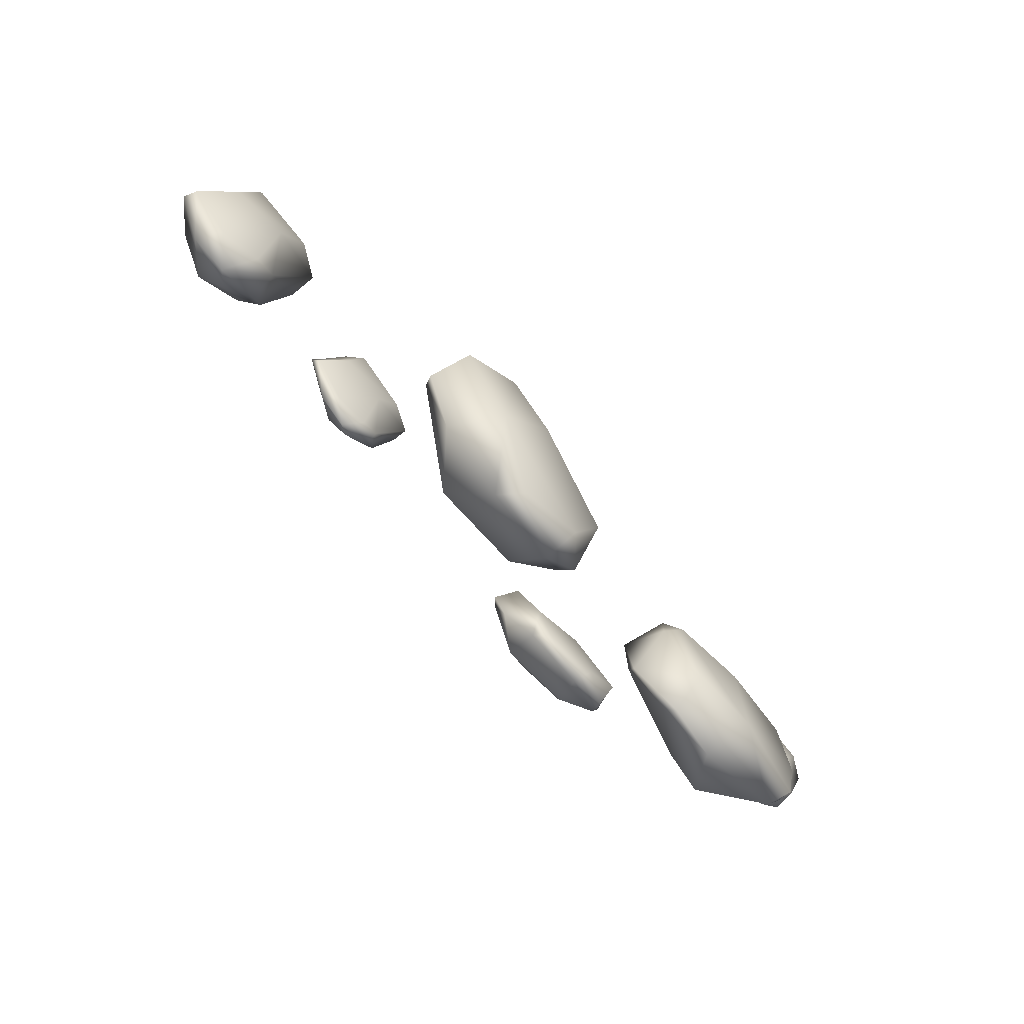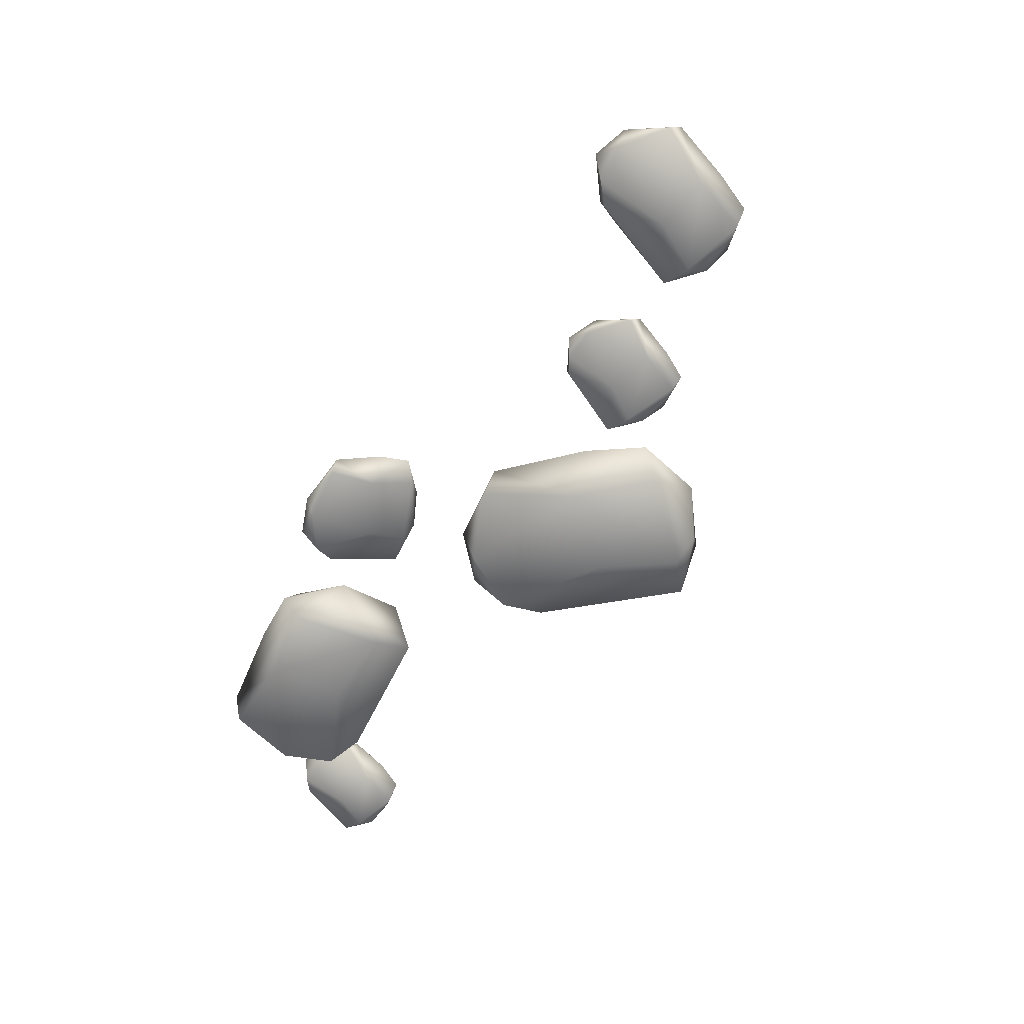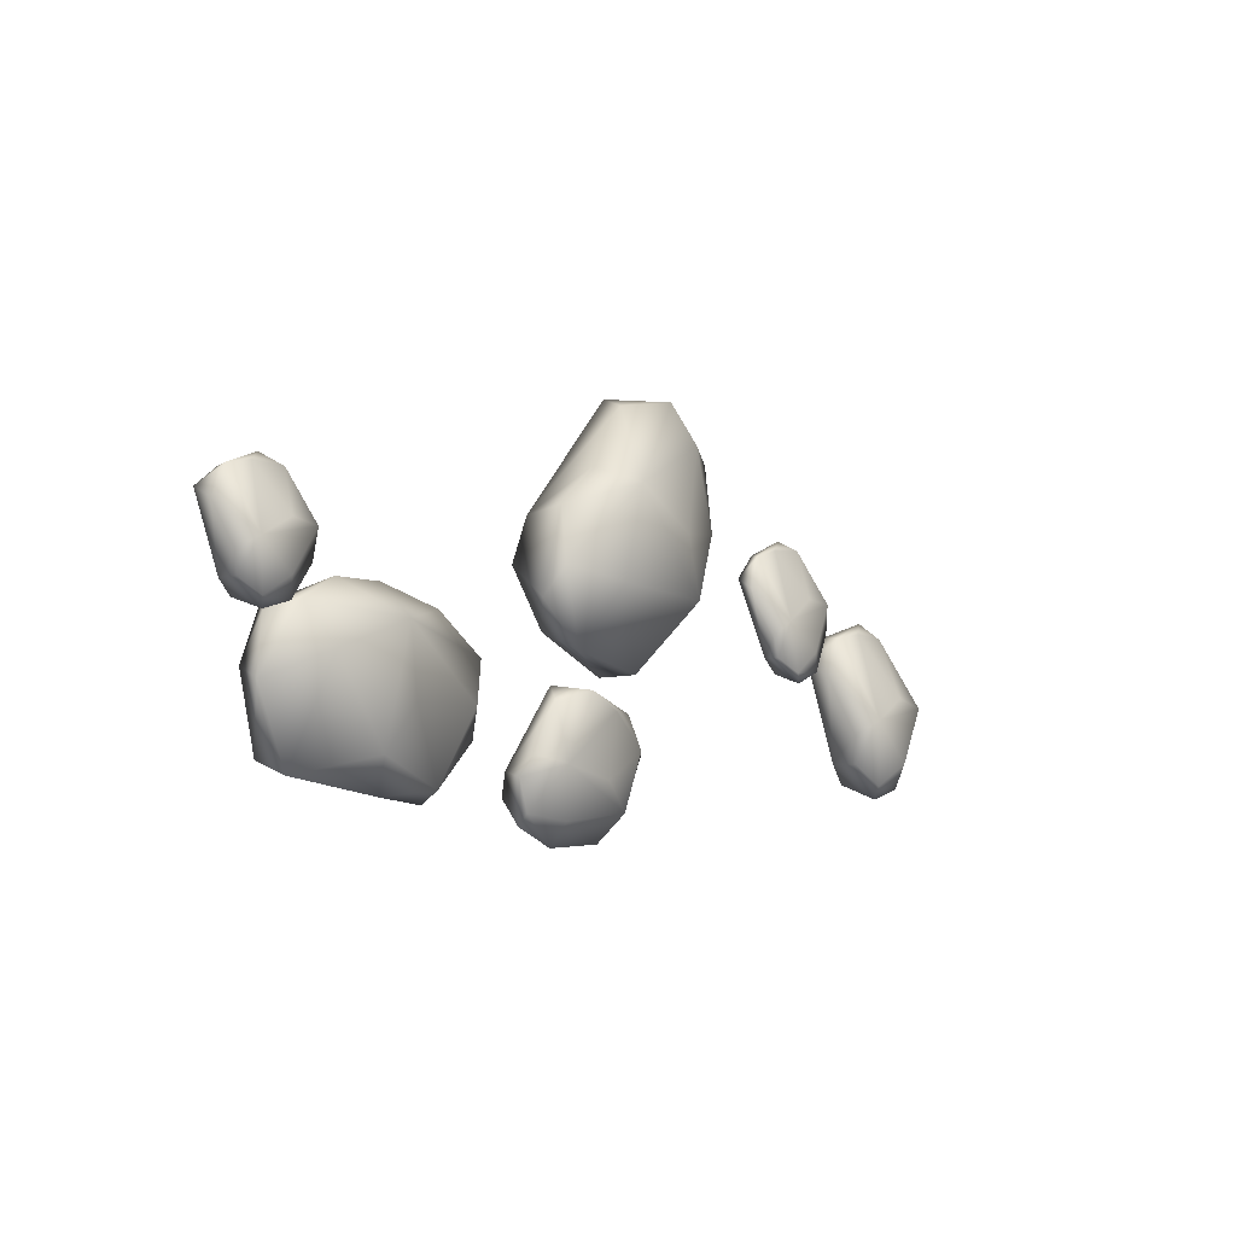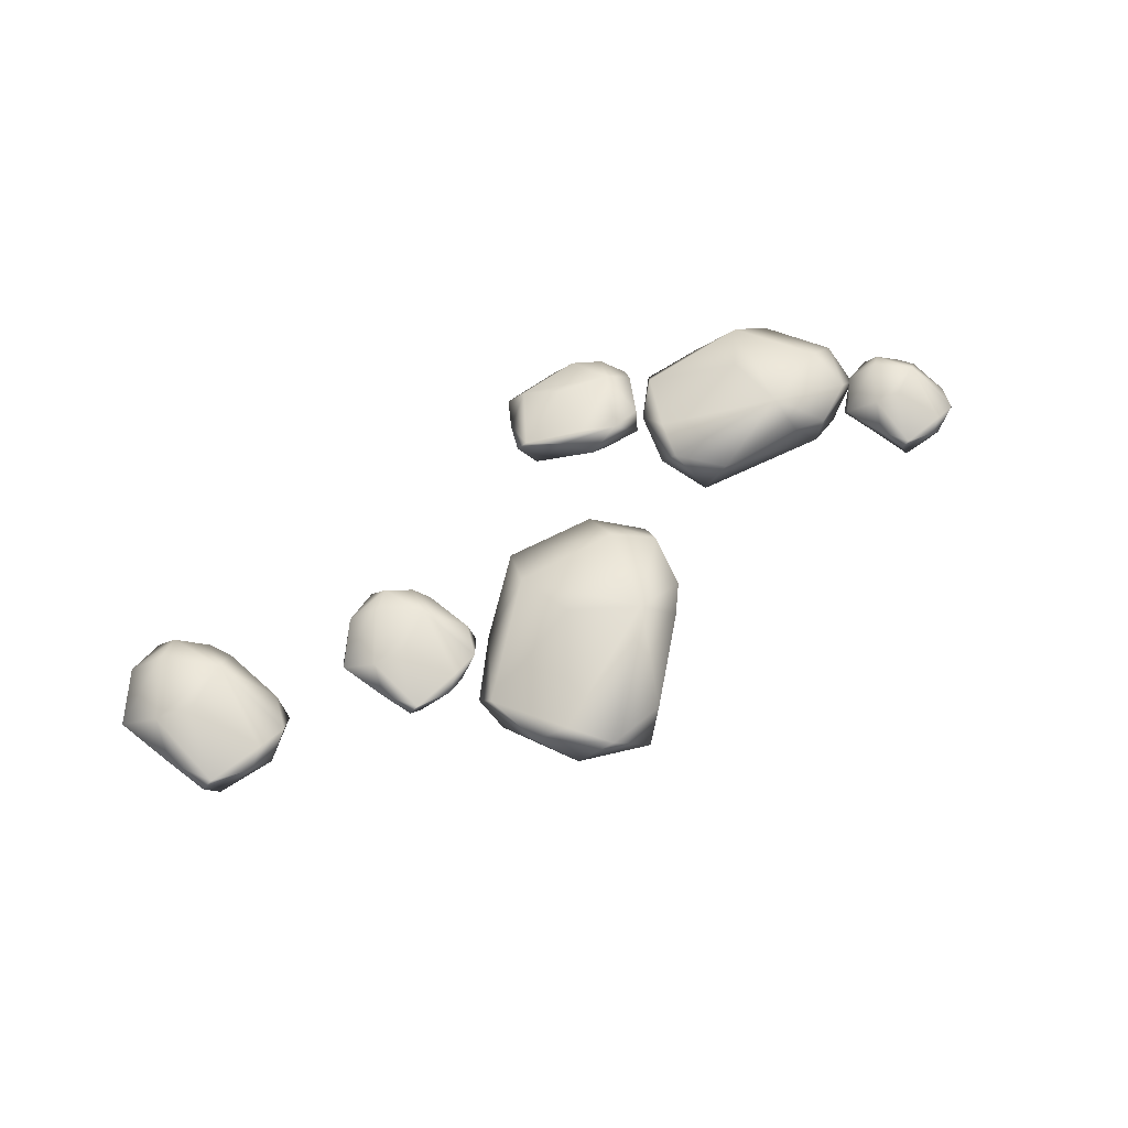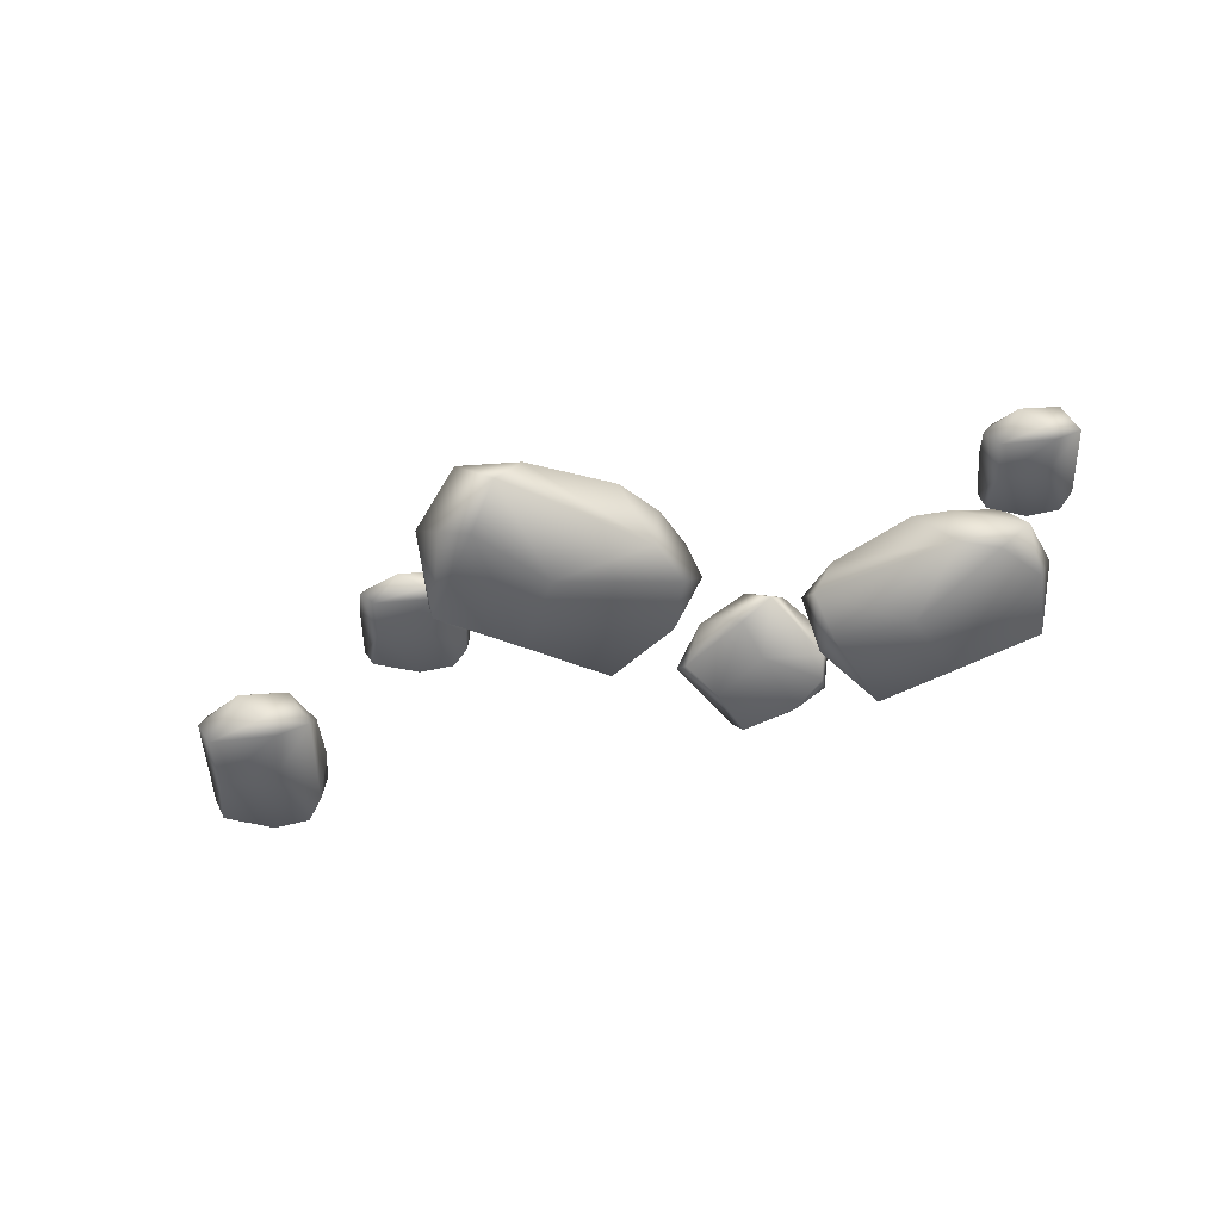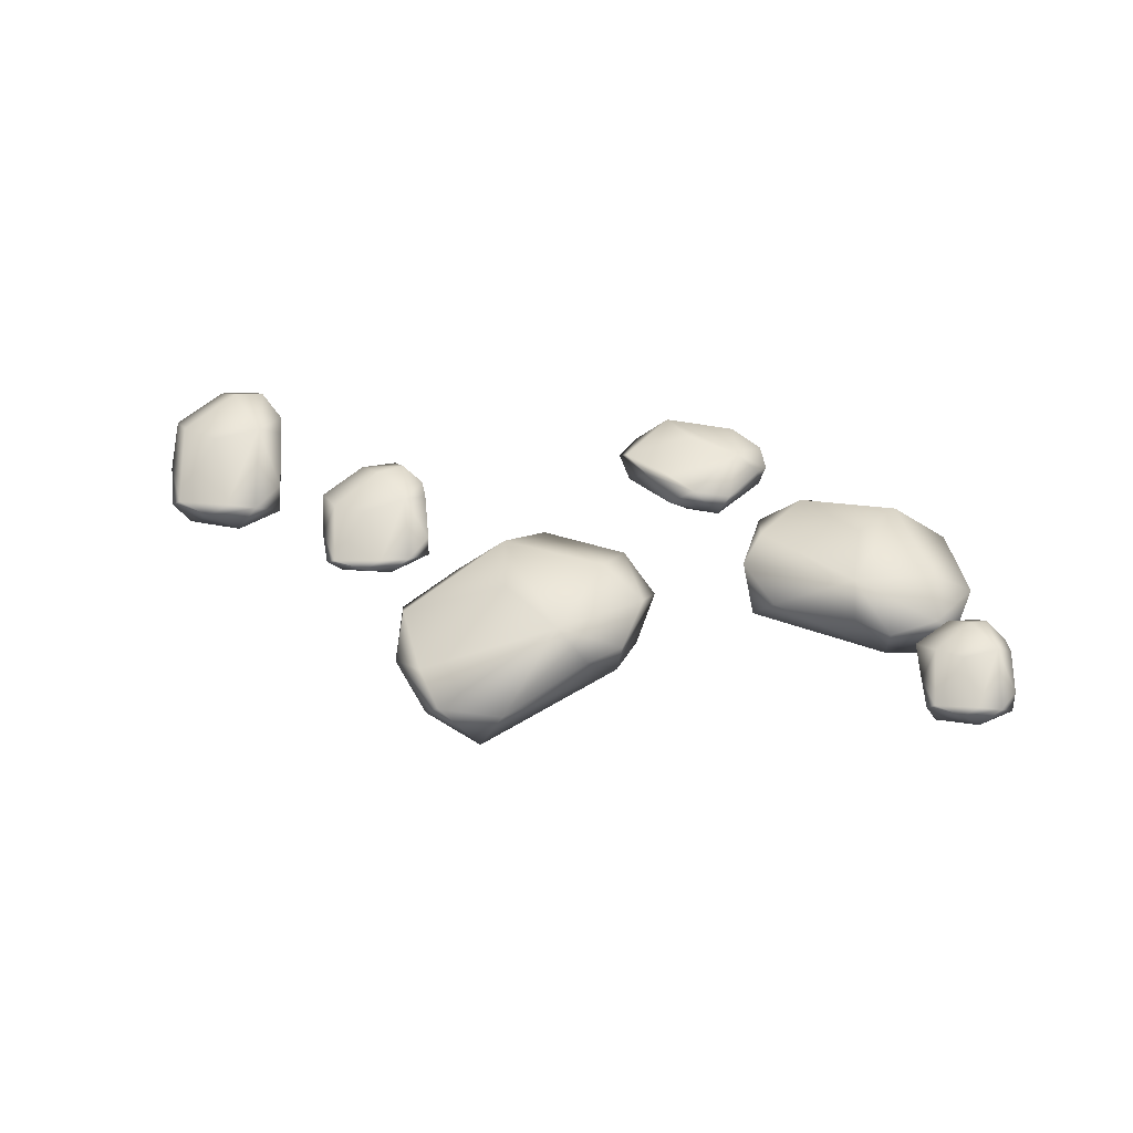
<metadata>
{"format":"obj","ext":"obj","renderer":"f3d","projection":"perspective","resolution":1024,"background":"white","views":[{"elev":-67.9,"azim":-46.7,"up":"+Z"},{"elev":-66.6,"azim":-119.4,"up":"+Y"},{"elev":-10.8,"azim":130.3,"up":"+Z"},{"elev":57.3,"azim":-30.2,"up":"+Y"},{"elev":-49.9,"azim":23.4,"up":"+Y"},{"elev":53.8,"azim":17.9,"up":"+Y"}]}
</metadata>
<code>
g rocks_sml
v 0.3987 0.2122 -0.8621
v 0.885 0.2814 -0.6735
v 0.5783 0.2683 -0.7245
v 0.5398 0.2797 -0.3866
v 0.2353 0.1808 -0.5401
v 0.7221 0.2875 -0.3062
v 0.4051 0.2412 -0.3837
v 0.2414 0.1066 -0.7449
v 0.1838 0.133 -0.561
v 0.3773 -0.04192 -0.7092
v 0.3612 0.0007929 -0.9981
v 0.2735 0.0303 -0.4813
v 0.579 0.1239 -0.3063
v 0.684 0.07664 -0.3303
v 0.8832 0.1581 -0.2894
v 0.9255 0.2317 -0.3786
v 0.7195 -0.02084 -0.5594
v 1.038 0.01294 -0.7023
v 0.7948 0.1875 -0.9313
v 1.035 0.2046 -0.6369
v 1.067 0.1337 -0.7418
v 0.9883 0.1121 -0.9038
v 0.7167 0.01095 -1.042
v 0.9568 0.02816 -0.9603
v 0.4286 -0.0765 -0.9938
v 0.7727 -0.07272 -0.96
v 0.9878 -0.05299 -0.8199
v 2.325 0.1025 0.2378
v 2.663 0.1224 0.1396
v 2.488 0.117 0.2521
v 2.638 0.0136 0.4891
v 2.401 -0.04157 0.515
v 2.767 -1.792e-05 0.4543
v 2.569 -0.02937 0.5471
v 2.291 -0.04544 0.3639
v 2.358 -0.08309 0.5153
v 2.352 -0.199 0.2864
v 2.208 -0.06061 0.1197
v 2.425 -0.2078 0.4989
v 2.673 -0.165 0.4851
v 2.704 -0.2001 0.408
v 2.833 -0.1276 0.357
v 2.821 -0.02405 0.2968
v 2.594 -0.2178 0.2218
v 2.682 -0.1267 -0.01525
v 2.479 0.1139 -0.003369
v 2.742 0.03941 0.07235
v 2.695 0.006005 -0.02615
v 2.574 0.03672 -0.09688
v 2.359 -0.02473 -0.07771
v 2.518 -0.02774 -0.1374
v 2.231 -0.1358 0.07184
v 2.414 -0.1327 -0.07188
v 2.59 -0.1536 -0.08168
v 1.885 0.08433 -0.7131
v 1.773 0.119 -0.08935
v 1.716 0.1097 -0.4591
v 1.142 -0.07049 -0.396
v 1.302 -0.1666 -0.8016
v 1.095 -0.09421 -0.1603
v 1.095 -0.1453 -0.5527
v 1.679 -0.1733 -0.8645
v 1.338 -0.2389 -0.8709
v 1.771 -0.4408 -0.7075
v 2.208 -0.1998 -0.8141
v 1.31 -0.4562 -0.7498
v 1.12 -0.3817 -0.3366
v 1.236 -0.4428 -0.2268
v 1.219 -0.3165 0.02102
v 1.342 -0.1361 0.0468
v 1.68 -0.4736 -0.2651
v 2.046 -0.3149 0.05807
v 2.201 0.1042 -0.2811
v 1.83 -0.02552 0.08985
v 2.055 -0.08372 0.08741
v 2.292 -0.03021 -0.05517
v 2.444 -0.1373 -0.4184
v 2.417 -0.1425 -0.1152
v 2.277 -0.3308 -0.7408
v 2.385 -0.3253 -0.3341
v 2.25 -0.3617 -0.04099
v -1.299 0.237 0.4159
v -0.9035 0.2782 0.2684
v -1.105 0.2552 0.4155
v -0.9119 0.1698 0.6651
v -1.191 0.1151 0.7173
v -0.7603 0.1702 0.6107
v -0.9901 0.1305 0.7366
v -1.329 0.1189 0.556
v -1.241 0.08307 0.72
v -1.257 0.01919 0.4526
v -1.441 0.124 0.2846
v -1.158 -0.0008577 0.6874
v -0.8659 0.04462 0.6472
v -0.8314 0.0278 0.5538
v -0.6833 0.09098 0.4855
v -0.704 0.1693 0.4234
v -0.9724 0.02463 0.3516
v -0.8828 0.1144 0.07581
v -1.131 0.2739 0.1241
v -0.8109 0.229 0.1785
v -0.8717 0.2108 0.06907
v -1.02 0.2319 0.00274
v -1.272 0.1745 0.04441
v -1.087 0.1862 -0.04108
v -1.414 0.07554 0.2234
v -1.204 0.1 0.03943
v -0.9949 0.09572 0.008236
v -2.502 0.0369 -0.003319
v -2.048 0.06257 -0.1241
v -2.278 0.05567 0.03036
v -2.056 -0.07783 0.3953
v -2.378 -0.149 0.4158
v -1.883 -0.0954 0.3531
v -2.146 -0.1333 0.4765
v -2.539 -0.154 0.1821
v -2.436 -0.2026 0.4131
v -2.462 -0.3523 0.07113
v -2.671 -0.1736 -0.1885
v -2.346 -0.3637 0.3937
v -2.009 -0.3084 0.3919
v -1.972 -0.3537 0.2793
v -1.8 -0.2601 0.213
v -1.821 -0.1264 0.1223
v -2.137 -0.3766 -0.006895
v -2.035 -0.259 -0.3537
v -2.311 0.05166 -0.3515
v -1.945 -0.0445 -0.2184
v -2.018 -0.08763 -0.369
v -2.188 -0.04797 -0.4837
v -2.48 -0.1273 -0.4714
v -2.267 -0.1312 -0.5484
v -2.644 -0.2707 -0.2581
v -2.405 -0.2666 -0.4586
v -2.165 -0.2936 -0.4598
v -0.2723 0.1515 0.294
v 0.2289 0.1913 0.8233
v -0.1524 0.1806 0.6238
v -0.4852 -0.02661 1.198
v -0.7522 -0.1372 0.7734
v -0.2994 -0.05389 1.402
v -0.6629 -0.1127 1.135
v -0.5528 -0.1449 0.3809
v -0.7915 -0.2204 0.6923
v -0.3446 -0.4526 0.4029
v -0.1452 -0.1753 -0.07422
v -0.6983 -0.4703 0.8007
v -0.4458 -0.3846 1.259
v -0.2647 -0.4549 1.226
v -0.04694 -0.3096 1.411
v 0.06102 -0.1021 1.315
v 0.003105 -0.4904 0.7888
v 0.5519 -0.3078 0.671
v 0.3438 0.1744 0.2958
v 0.4336 0.02513 0.8931
v 0.5852 -0.04182 0.6827
v 0.6153 0.01974 0.3654
v 0.3825 -0.1034 -0.02294
v 0.6447 -0.1095 0.2092
v -0.02998 -0.3261 -0.08837
v 0.4206 -0.3197 0.08891
v 0.5997 -0.3616 0.4142
g rocks_sml_0
f 3 2 1
f 2 3 4
f 3 1 5
f 5 4 3
f 2 4 6
f 7 4 5
f 7 6 4
f 1 8 5
f 5 9 7
f 9 5 8
f 9 8 10
f 8 1 11
f 11 10 8
f 9 12 7
f 12 9 10
f 13 7 12
f 13 6 7
f 13 12 14
f 14 12 10
f 13 15 6
f 15 13 14
f 16 2 6
f 6 15 16
f 17 15 14
f 14 10 17
f 15 18 16
f 18 15 17
f 2 19 1
f 1 19 11
f 18 20 16
f 20 2 16
f 20 21 2
f 21 20 18
f 2 22 19
f 21 22 2
f 11 19 23
f 22 23 19
f 24 22 21
f 18 24 21
f 22 24 23
f 25 10 11
f 25 11 23
f 26 10 25
f 23 26 25
f 26 17 10
f 26 23 24
f 27 18 17
f 27 24 18
f 27 17 26
f 27 26 24
f 30 29 28
f 29 30 31
f 30 28 32
f 32 31 30
f 29 31 33
f 34 31 32
f 34 33 31
f 28 35 32
f 32 36 34
f 36 32 35
f 36 35 37
f 35 28 38
f 38 37 35
f 36 39 34
f 39 36 37
f 40 34 39
f 40 33 34
f 40 39 41
f 41 39 37
f 40 42 33
f 42 40 41
f 43 29 33
f 33 42 43
f 44 42 41
f 41 37 44
f 42 45 43
f 45 42 44
f 29 46 28
f 28 46 38
f 45 47 43
f 47 29 43
f 47 48 29
f 48 47 45
f 29 49 46
f 48 49 29
f 38 46 50
f 49 50 46
f 51 49 48
f 45 51 48
f 49 51 50
f 52 37 38
f 52 38 50
f 53 37 52
f 50 53 52
f 53 44 37
f 53 50 51
f 54 45 44
f 54 51 45
f 54 44 53
f 54 53 51
f 57 56 55
f 56 57 58
f 57 55 59
f 59 58 57
f 56 58 60
f 61 58 59
f 61 60 58
f 55 62 59
f 59 63 61
f 63 59 62
f 63 62 64
f 62 55 65
f 65 64 62
f 63 66 61
f 66 63 64
f 67 61 66
f 67 60 61
f 67 66 68
f 68 66 64
f 67 69 60
f 69 67 68
f 70 56 60
f 60 69 70
f 71 69 68
f 68 64 71
f 69 72 70
f 72 69 71
f 56 73 55
f 55 73 65
f 72 74 70
f 74 56 70
f 74 75 56
f 75 74 72
f 56 76 73
f 75 76 56
f 65 73 77
f 76 77 73
f 78 76 75
f 72 78 75
f 76 78 77
f 79 64 65
f 79 65 77
f 80 64 79
f 77 80 79
f 80 71 64
f 80 77 78
f 81 72 71
f 81 78 72
f 81 71 80
f 81 80 78
f 84 83 82
f 83 84 85
f 84 82 86
f 86 85 84
f 83 85 87
f 88 85 86
f 88 87 85
f 82 89 86
f 86 90 88
f 90 86 89
f 90 89 91
f 89 82 92
f 92 91 89
f 90 93 88
f 93 90 91
f 94 88 93
f 94 87 88
f 94 93 95
f 95 93 91
f 94 96 87
f 96 94 95
f 97 83 87
f 87 96 97
f 98 96 95
f 95 91 98
f 96 99 97
f 99 96 98
f 83 100 82
f 82 100 92
f 99 101 97
f 101 83 97
f 101 102 83
f 102 101 99
f 83 103 100
f 102 103 83
f 92 100 104
f 103 104 100
f 105 103 102
f 99 105 102
f 103 105 104
f 106 91 92
f 106 92 104
f 107 91 106
f 104 107 106
f 107 98 91
f 107 104 105
f 108 99 98
f 108 105 99
f 108 98 107
f 108 107 105
f 111 110 109
f 110 111 112
f 111 109 113
f 113 112 111
f 110 112 114
f 115 112 113
f 115 114 112
f 109 116 113
f 113 117 115
f 117 113 116
f 117 116 118
f 116 109 119
f 119 118 116
f 117 120 115
f 120 117 118
f 121 115 120
f 121 114 115
f 121 120 122
f 122 120 118
f 121 123 114
f 123 121 122
f 124 110 114
f 114 123 124
f 125 123 122
f 122 118 125
f 123 126 124
f 126 123 125
f 110 127 109
f 109 127 119
f 126 128 124
f 128 110 124
f 128 129 110
f 129 128 126
f 110 130 127
f 129 130 110
f 119 127 131
f 130 131 127
f 132 130 129
f 126 132 129
f 130 132 131
f 133 118 119
f 133 119 131
f 134 118 133
f 131 134 133
f 134 125 118
f 134 131 132
f 135 126 125
f 135 132 126
f 135 125 134
f 135 134 132
f 138 137 136
f 137 138 139
f 138 136 140
f 140 139 138
f 137 139 141
f 142 139 140
f 142 141 139
f 136 143 140
f 140 144 142
f 144 140 143
f 144 143 145
f 143 136 146
f 146 145 143
f 144 147 142
f 147 144 145
f 148 142 147
f 148 141 142
f 148 147 149
f 149 147 145
f 148 150 141
f 150 148 149
f 151 137 141
f 141 150 151
f 152 150 149
f 149 145 152
f 150 153 151
f 153 150 152
f 137 154 136
f 136 154 146
f 153 155 151
f 155 137 151
f 155 156 137
f 156 155 153
f 137 157 154
f 156 157 137
f 146 154 158
f 157 158 154
f 159 157 156
f 153 159 156
f 157 159 158
f 160 145 146
f 160 146 158
f 161 145 160
f 158 161 160
f 161 152 145
f 161 158 159
f 162 153 152
f 162 159 153
f 162 152 161
f 162 161 159

</code>
